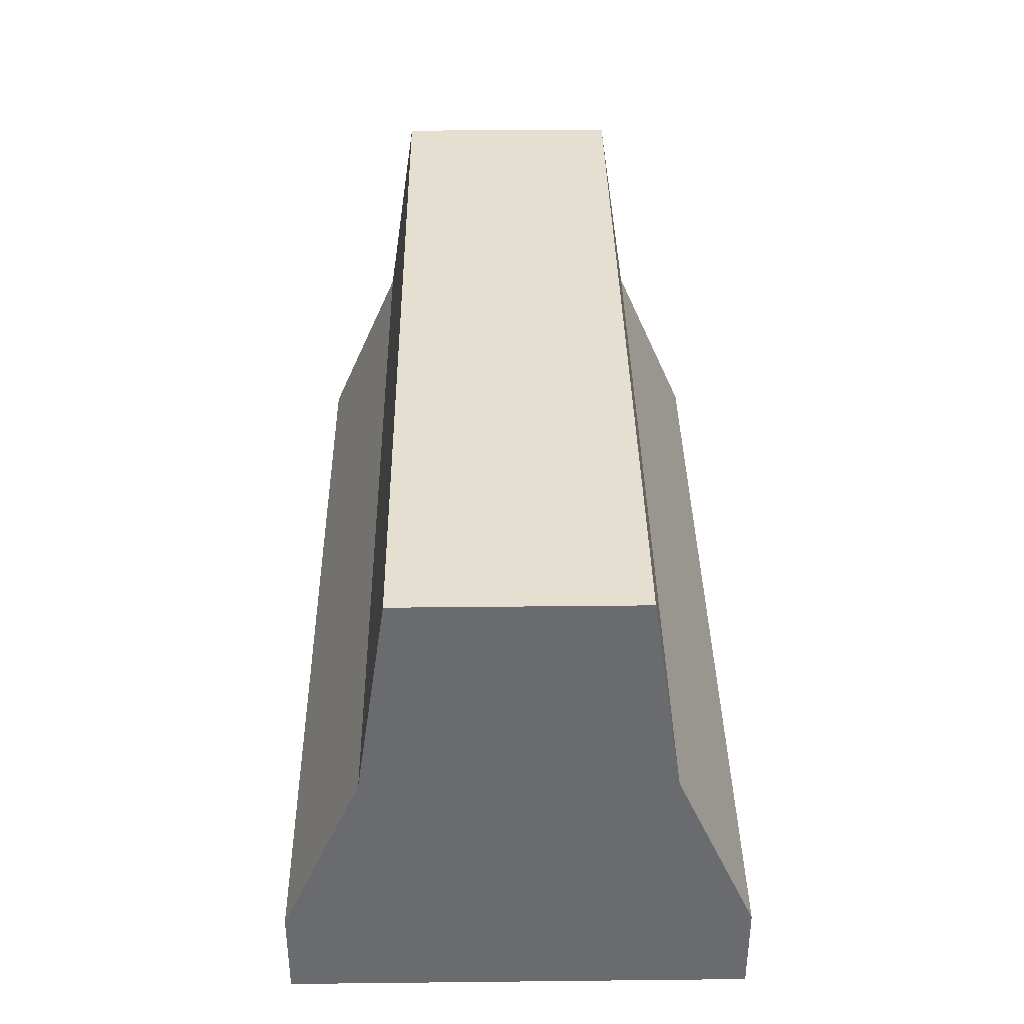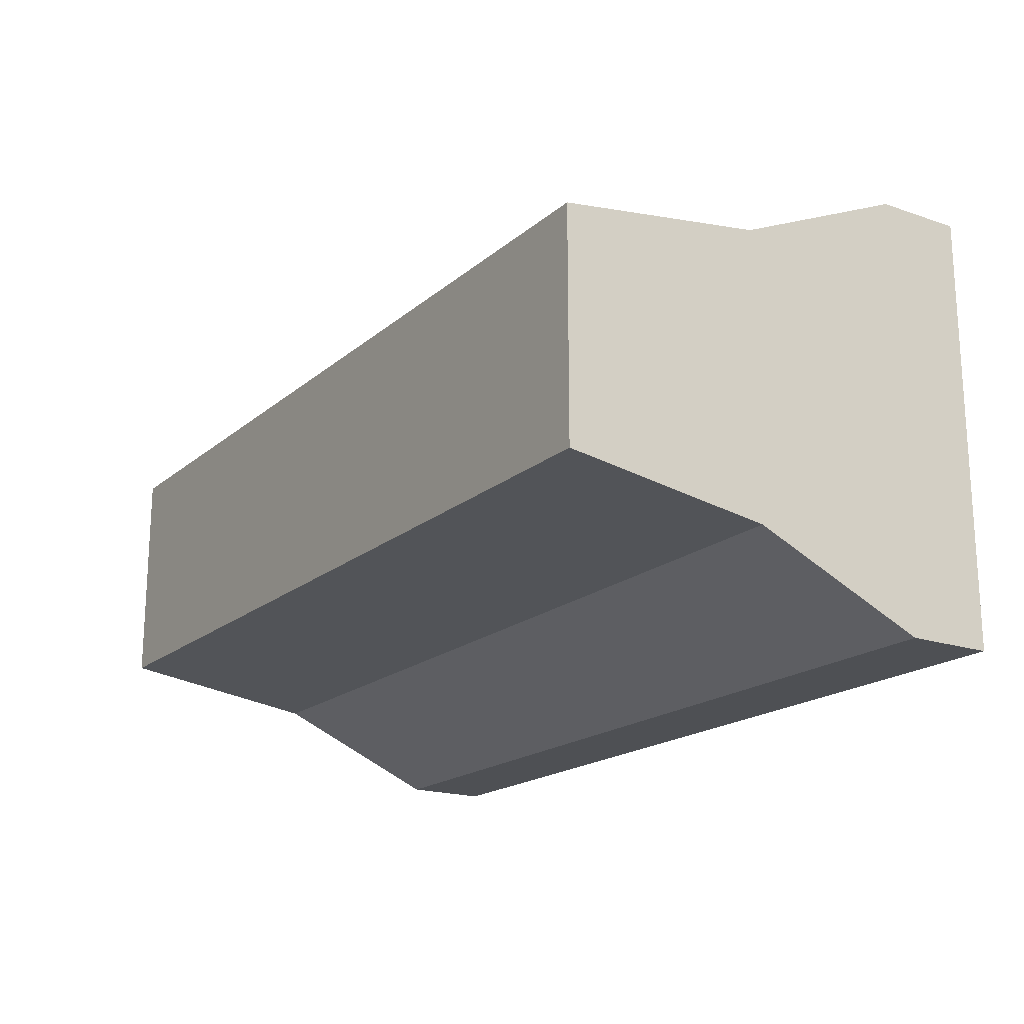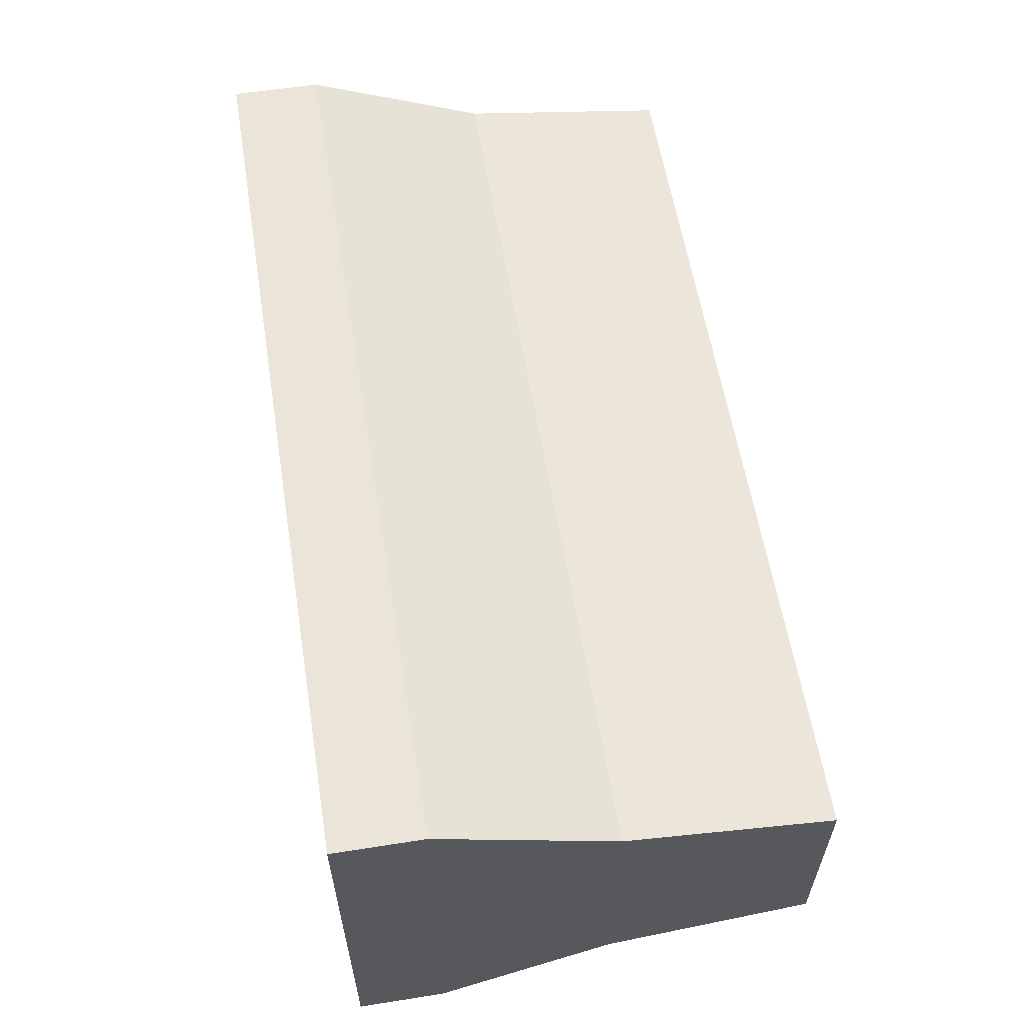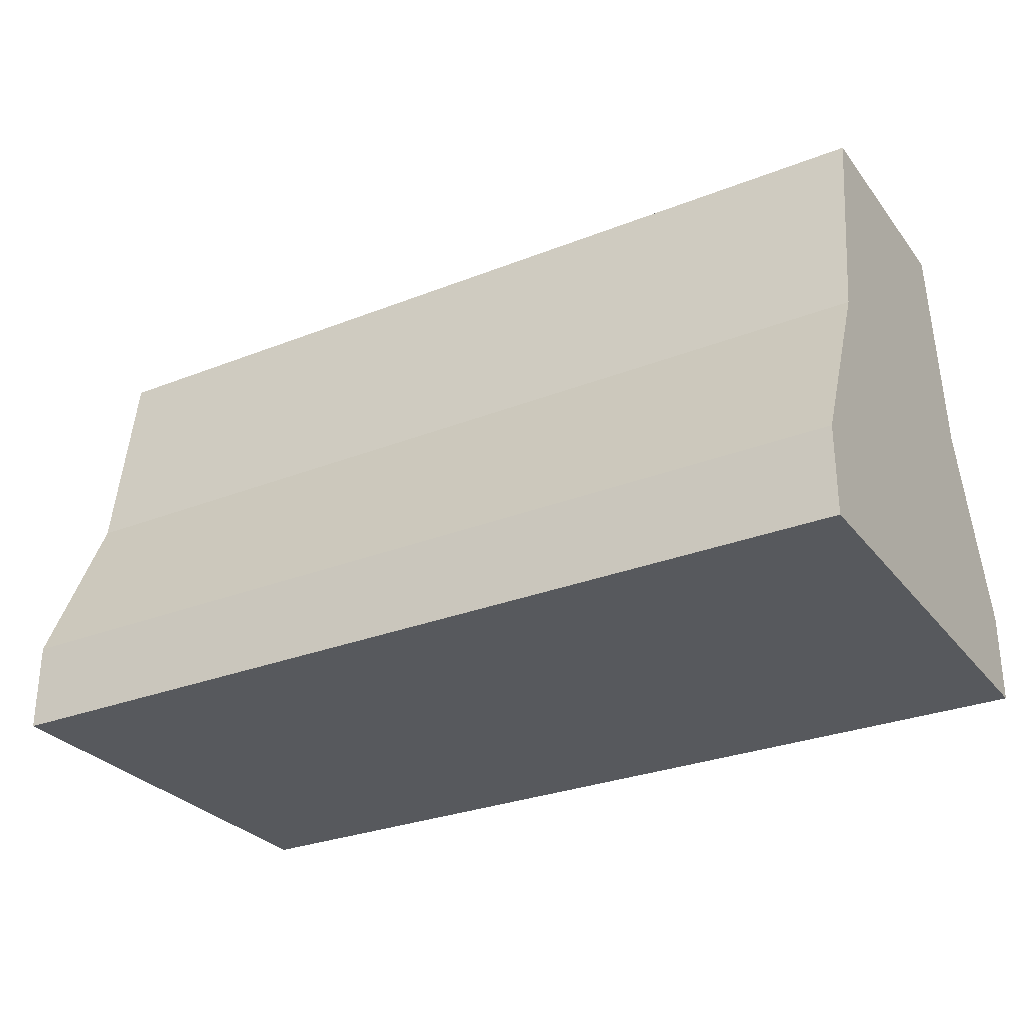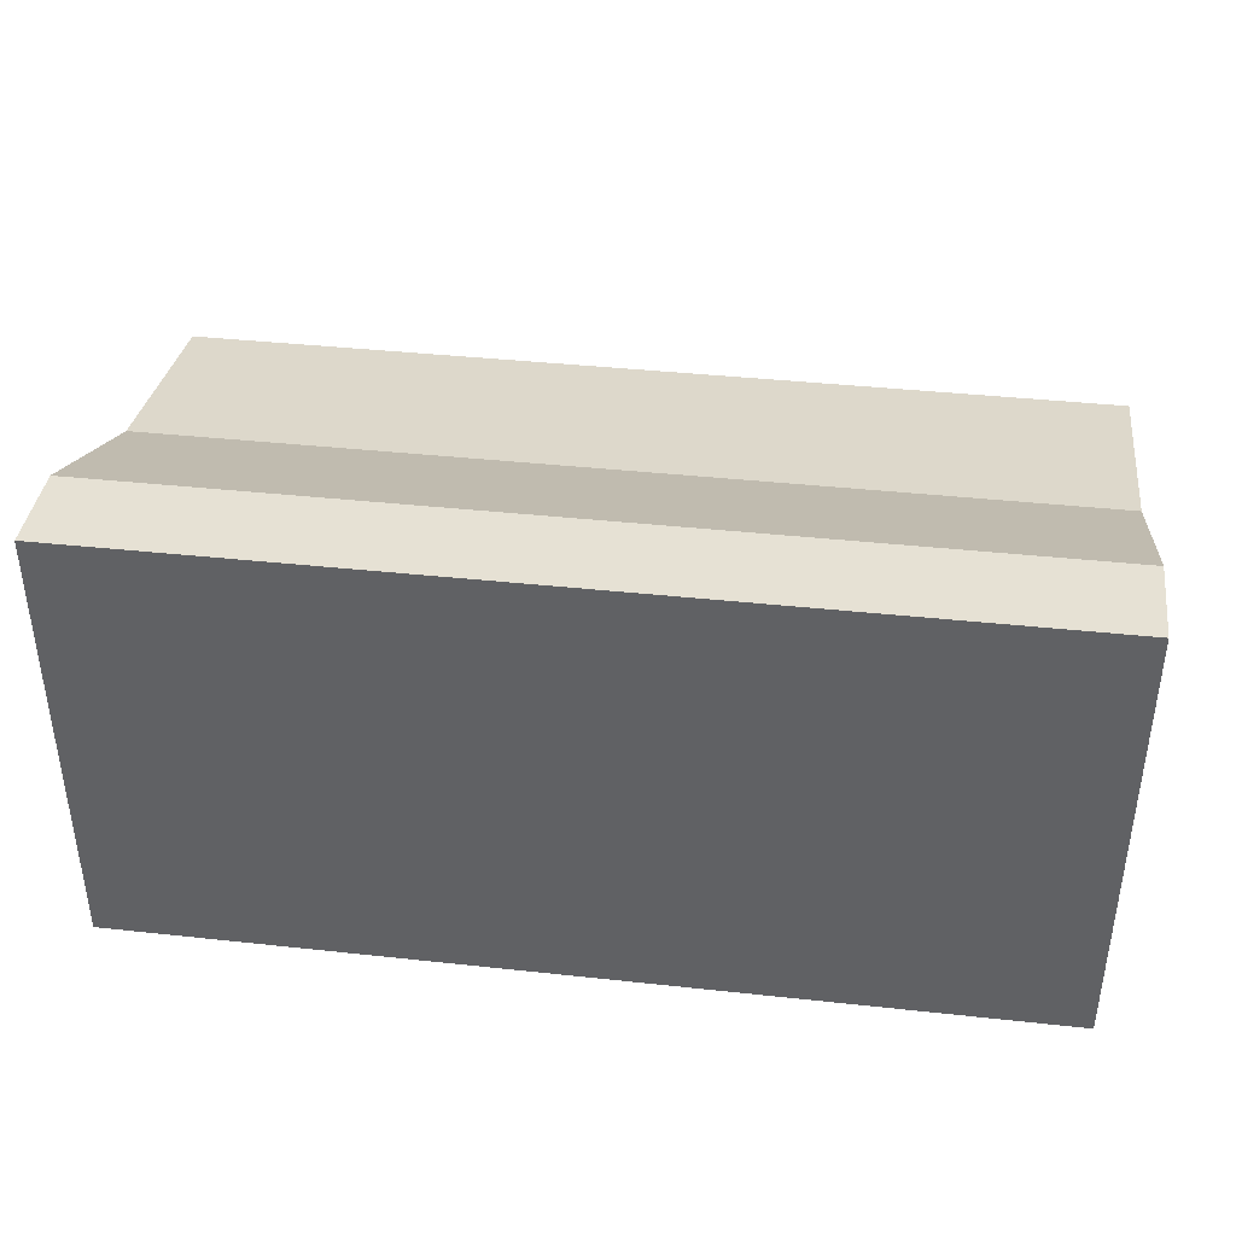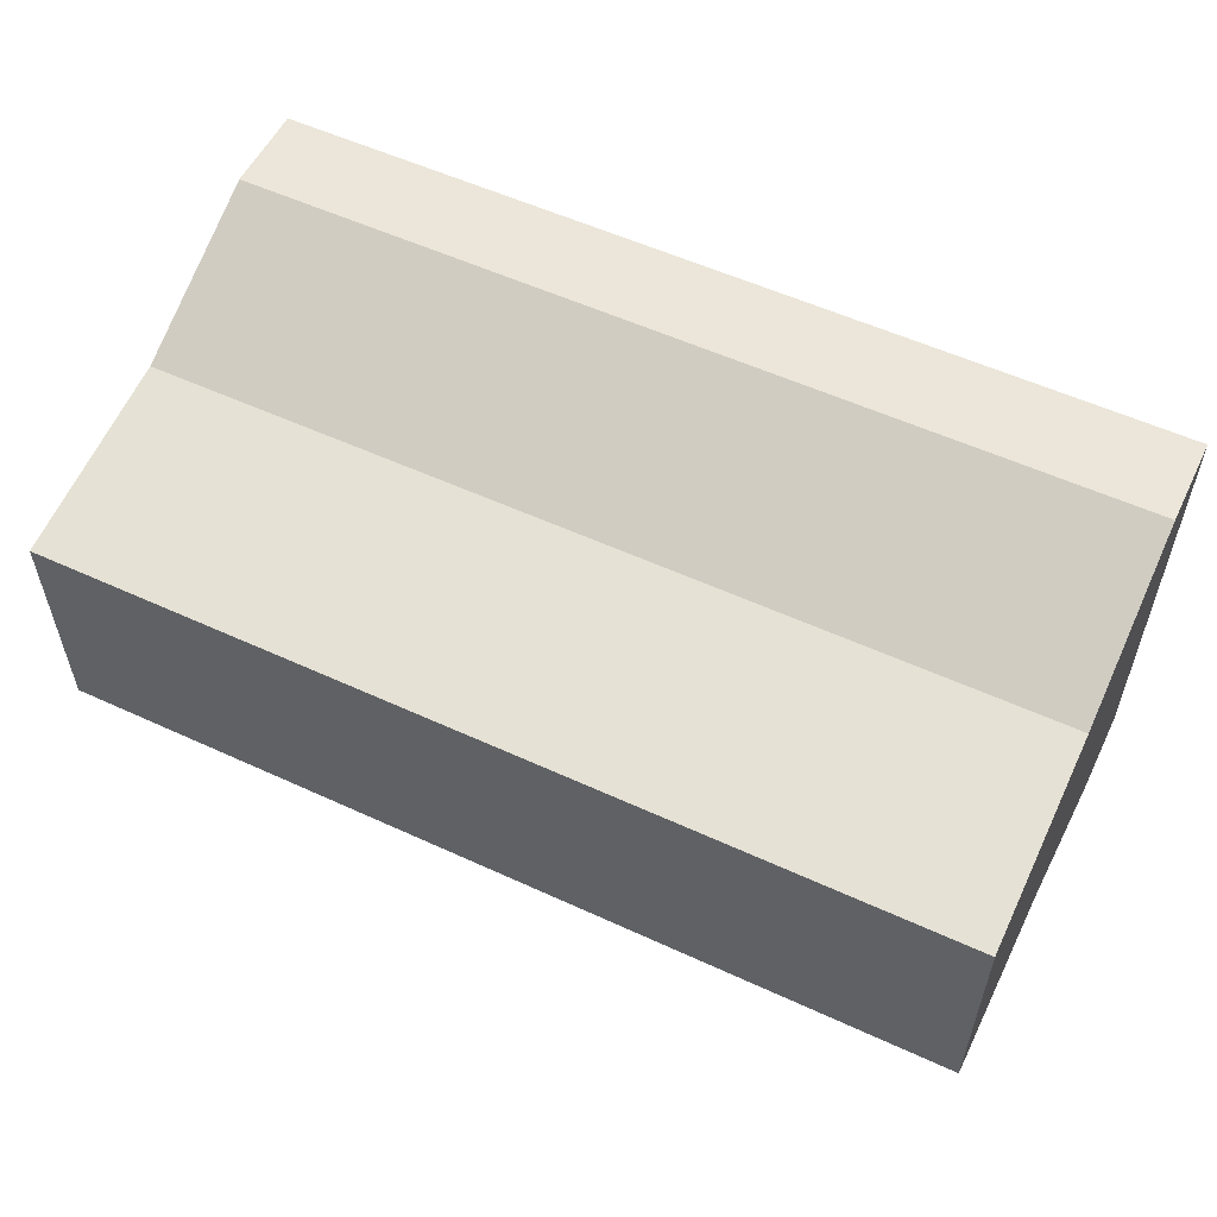
<metadata>
{"format":"obj","ext":"obj","renderer":"f3d","projection":"perspective","resolution":1024,"background":"white","views":[{"elev":36.6,"azim":-90.8,"up":"+Y"},{"elev":-18.6,"azim":-123.1,"up":"+Z"},{"elev":58.9,"azim":80.8,"up":"+Z"},{"elev":-29.2,"azim":-149.7,"up":"+Y"},{"elev":39.3,"azim":7.7,"up":"+Z"},{"elev":55.6,"azim":-154.2,"up":"+Z"}]}
</metadata>
<code>
o barrierWhite
v -2 -0 0.984
v 0 -0 0.984
v 0 0.1968 0.984
v -2 0.1968 0.984
v 0 0 0
v -2 0 0
v -2 0.1968 0
v 0 0.1968 0
v 0 0.5904 0.8118
v -2 0.5904 0.8118
v -2 0.5904 0.1722
v -2 1.05 0.2394
v -2 1.05 0.7446
v 0 0.5904 0.1722
v 0 1.05 0.2394
v 0 1.05 0.7446
f 1 2 3
f 3 4 1
f 5 6 7
f 7 8 5
f 4 3 9
f 9 10 4
f 7 6 1
f 1 11 7
f 1 12 11
f 1 10 12
f 10 13 12
f 1 4 10
f 8 7 11
f 11 14 8
f 5 2 1
f 1 6 5
f 5 8 14
f 14 2 5
f 14 15 2
f 15 9 2
f 15 16 9
f 9 3 2
f 16 15 12
f 12 13 16
f 10 9 16
f 16 13 10
f 14 11 12
f 12 15 14

</code>
